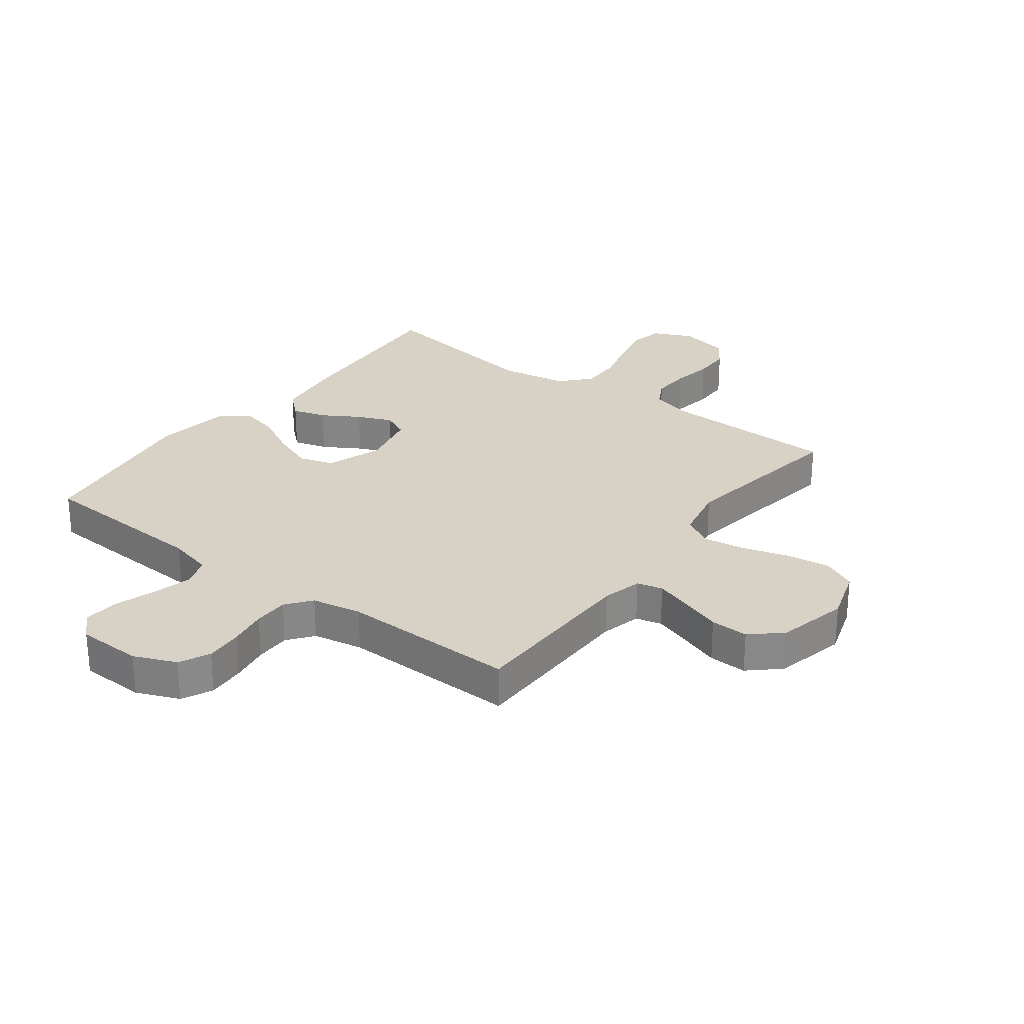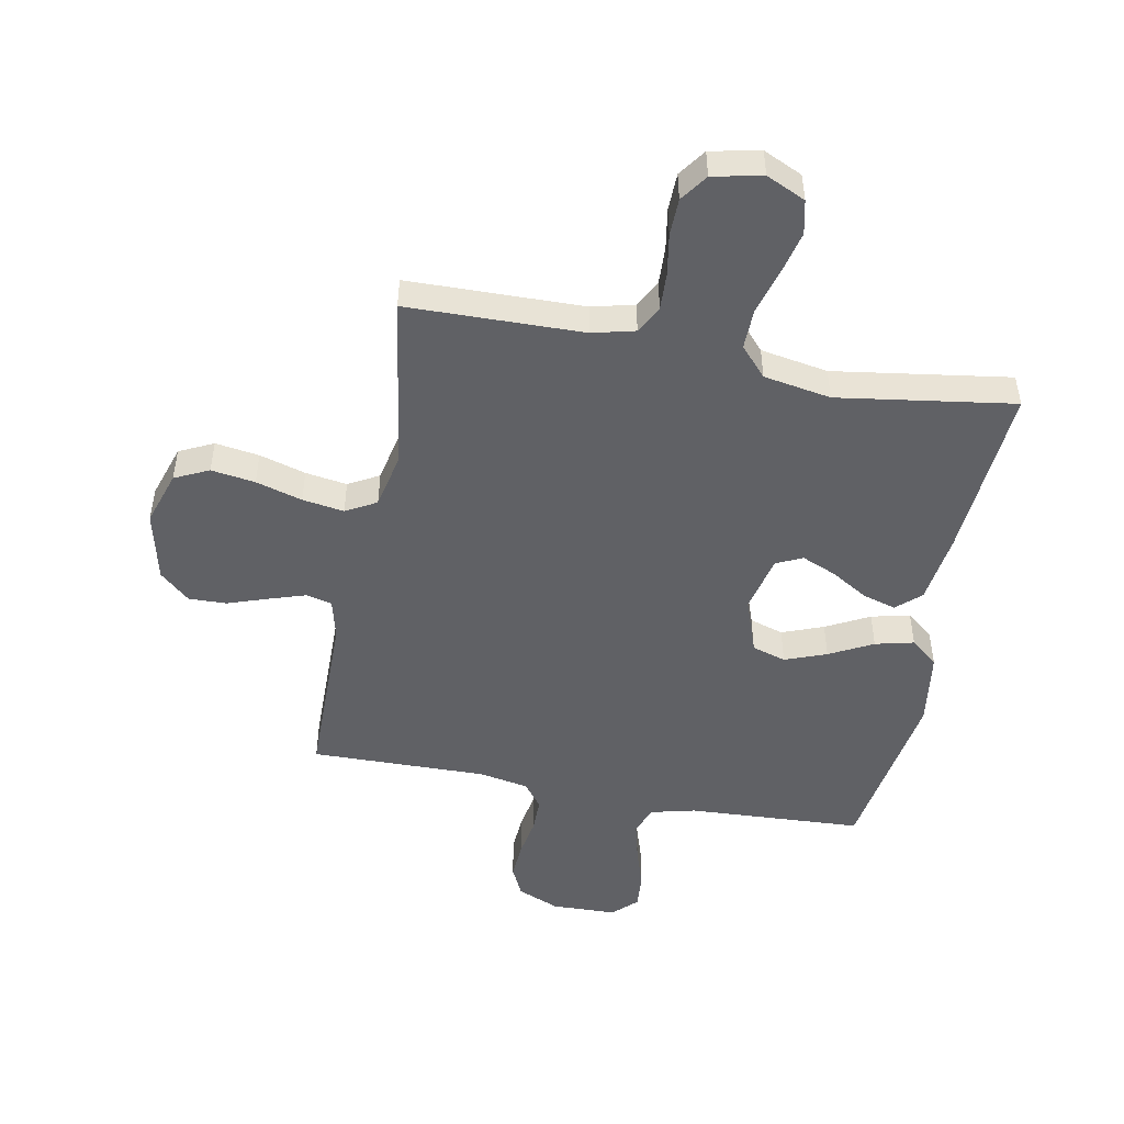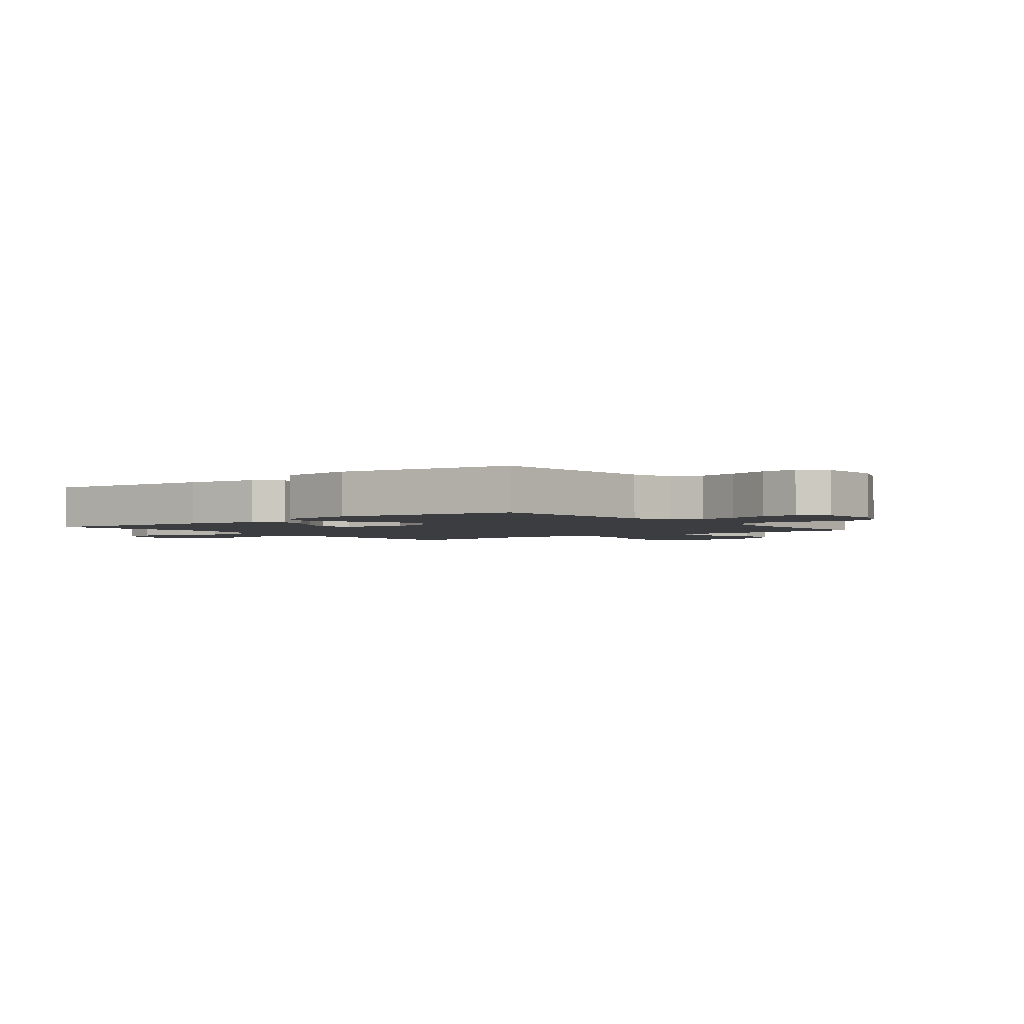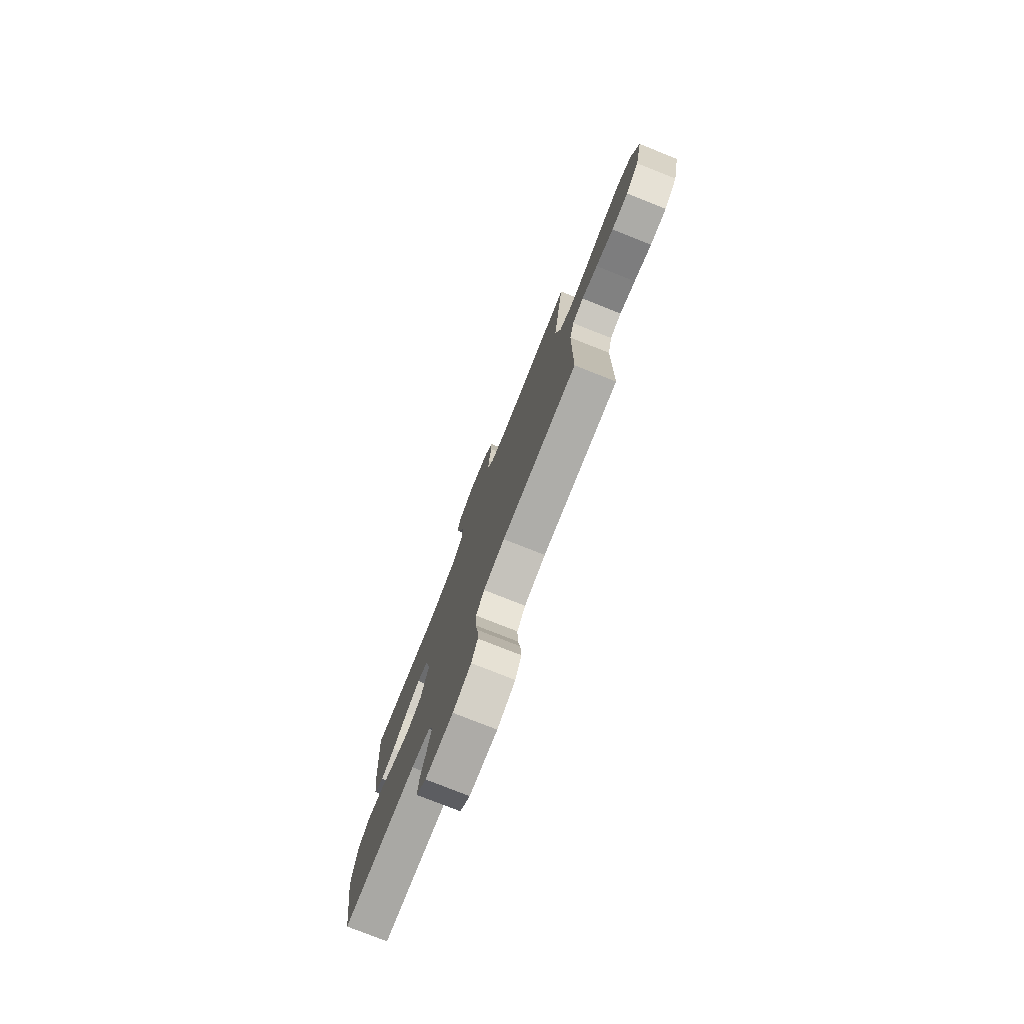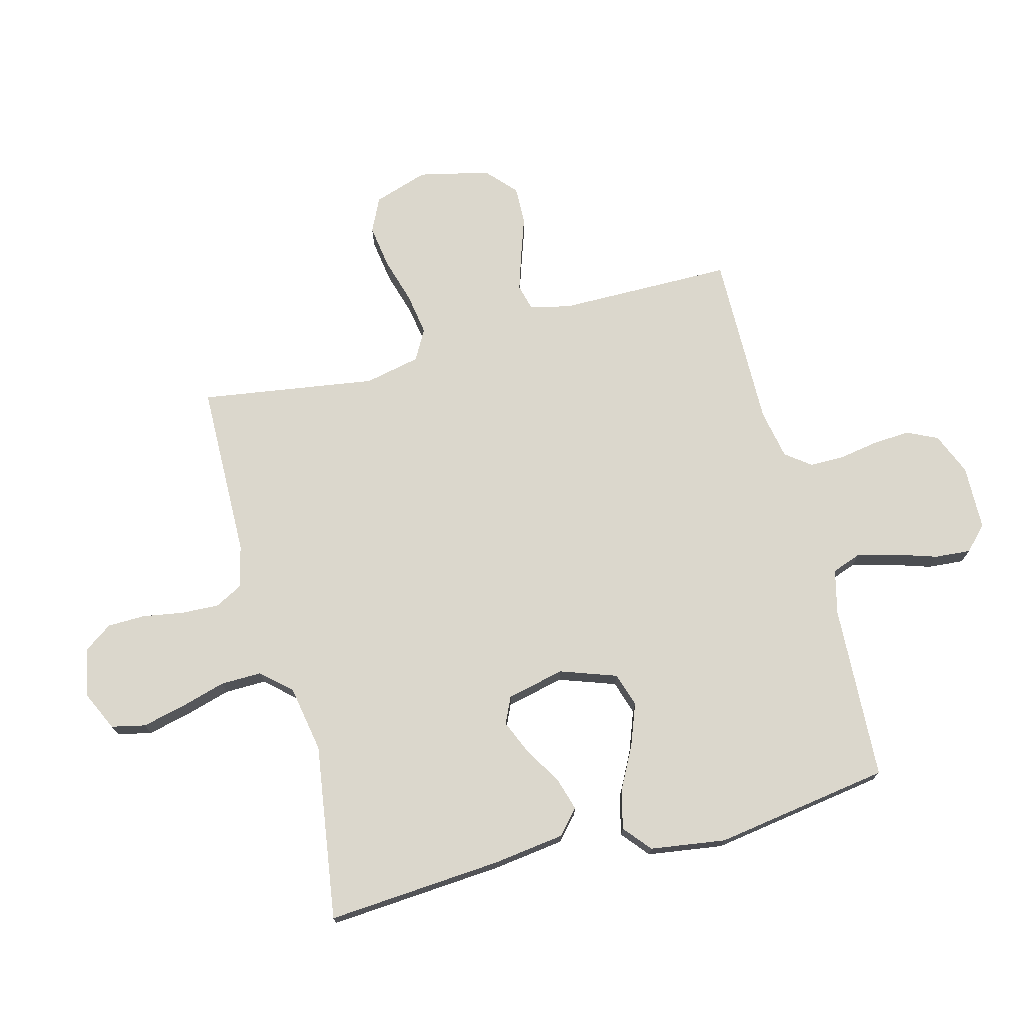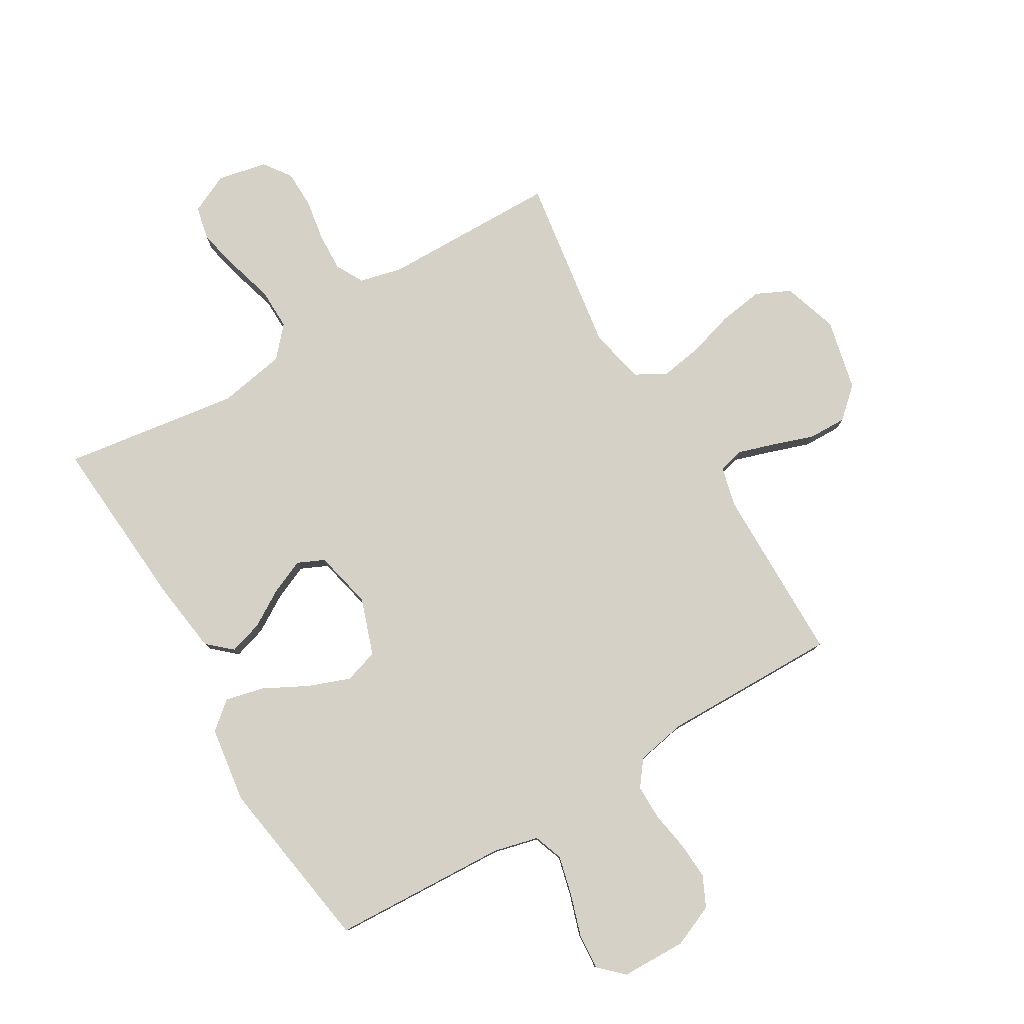
<metadata>
{"format":"obj","ext":"obj","renderer":"f3d","projection":"perspective","resolution":1024,"background":"white","views":[{"elev":27.5,"azim":-143.0,"up":"+Y"},{"elev":-48.8,"azim":-10.9,"up":"+Y"},{"elev":-2.4,"azim":128.1,"up":"+Y"},{"elev":-78.0,"azim":-111.6,"up":"+Z"},{"elev":73.3,"azim":75.1,"up":"+Y"},{"elev":79.6,"azim":149.1,"up":"+Y"}]}
</metadata>
<code>
v -0.5 0.07 0.5
v -0.2 0.07 0.506
v -0.128 0.07 0.524
v -0.103 0.07 0.571
v -0.106 0.07 0.636
v -0.118 0.07 0.706
v -0.117 0.07 0.77
v -0.084 0.07 0.817
v 0 0.07 0.835
v 0.067 0.07 0.804
v 0.08 0.07 0.746
v 0.063 0.07 0.673
v 0.041 0.07 0.595
v 0.04 0.07 0.525
v 0.085 0.07 0.475
v 0.2 0.07 0.455
v 0.5 0.07 0.5
v 0.479 0.07 0.2
v 0.463 0.07 0.077
v 0.422 0.07 0.04
v 0.365 0.07 0.057
v 0.302 0.07 0.095
v 0.243 0.07 0.12
v 0.198 0.07 0.099
v 0.176 0.07 0
v 0.21 0.07 -0.096
v 0.268 0.07 -0.114
v 0.339 0.07 -0.087
v 0.413 0.07 -0.048
v 0.479 0.07 -0.032
v 0.526 0.07 -0.071
v 0.545 0.07 -0.2
v 0.5 0.07 -0.5
v 0.2 0.07 -0.516
v 0.124 0.07 -0.535
v 0.106 0.07 -0.585
v 0.123 0.07 -0.652
v 0.146 0.07 -0.723
v 0.151 0.07 -0.784
v 0.111 0.07 -0.823
v 0 0.07 -0.826
v -0.072 0.07 -0.796
v -0.097 0.07 -0.744
v -0.093 0.07 -0.68
v -0.082 0.07 -0.614
v -0.082 0.07 -0.554
v -0.115 0.07 -0.511
v -0.2 0.07 -0.495
v -0.5 0.07 -0.5
v -0.503 0.07 -0.2
v -0.52 0.07 -0.132
v -0.564 0.07 -0.121
v -0.626 0.07 -0.141
v -0.695 0.07 -0.165
v -0.76 0.07 -0.167
v -0.811 0.07 -0.121
v -0.839 0.07 0
v -0.809 0.07 0.093
v -0.751 0.07 0.121
v -0.676 0.07 0.11
v -0.597 0.07 0.087
v -0.526 0.07 0.076
v -0.474 0.07 0.105
v -0.454 0.07 0.2
v -0.5 0 0.5
v -0.2 0 0.506
v -0.128 0 0.524
v -0.103 0 0.571
v -0.106 0 0.636
v -0.118 0 0.706
v -0.117 0 0.77
v -0.084 0 0.817
v 0 0 0.835
v 0.067 0 0.804
v 0.08 0 0.746
v 0.063 0 0.673
v 0.041 0 0.595
v 0.04 0 0.525
v 0.085 0 0.475
v 0.2 0 0.455
v 0.5 0 0.5
v 0.479 0 0.2
v 0.463 0 0.077
v 0.422 0 0.04
v 0.365 0 0.057
v 0.302 0 0.095
v 0.243 0 0.12
v 0.198 0 0.099
v 0.176 0 0
v 0.21 0 -0.096
v 0.268 0 -0.114
v 0.339 0 -0.087
v 0.413 0 -0.048
v 0.479 0 -0.032
v 0.526 0 -0.071
v 0.545 0 -0.2
v 0.5 0 -0.5
v 0.2 0 -0.516
v 0.124 0 -0.535
v 0.106 0 -0.585
v 0.123 0 -0.652
v 0.146 0 -0.723
v 0.151 0 -0.784
v 0.111 0 -0.823
v 0 0 -0.826
v -0.072 0 -0.796
v -0.097 0 -0.744
v -0.093 0 -0.68
v -0.082 0 -0.614
v -0.082 0 -0.554
v -0.115 0 -0.511
v -0.2 0 -0.495
v -0.5 0 -0.5
v -0.503 0 -0.2
v -0.52 0 -0.132
v -0.564 0 -0.121
v -0.626 0 -0.141
v -0.695 0 -0.165
v -0.76 0 -0.167
v -0.811 0 -0.121
v -0.839 0 0
v -0.809 0 0.093
v -0.751 0 0.121
v -0.676 0 0.11
v -0.597 0 0.087
v -0.526 0 0.076
v -0.474 0 0.105
v -0.454 0 0.2
f 58 59 60 61
f 58 61 62
f 57 58 62
f 56 57 62
f 53 54 55 56
f 52 53 56 62
f 51 52 62 63
f 48 49 50
f 47 48 50 51
f 42 43 44 45
f 42 45 46
f 41 42 46
f 40 41 46
f 37 38 39 40
f 36 37 40 46
f 35 36 46 47
f 31 32 33 34
f 28 29 30 31
f 27 28 31 34
f 26 27 34 35
f 19 20 21 22
f 19 22 23
f 16 17 18 19
f 15 16 19 23
f 14 15 23 24
f 10 11 12 13
f 8 9 10 13
f 8 13 14
f 5 6 7 8
f 4 5 8 14
f 3 4 14 24
f 64 1 2
f 25 26 35 47
f 47 51 63 64
f 24 25 47 64
f 2 3 24 64
f 125 124 123 122
f 126 125 122
f 126 122 121
f 126 121 120
f 120 119 118 117
f 126 120 117 116
f 127 126 116 115
f 114 113 112
f 115 114 112 111
f 109 108 107 106
f 110 109 106
f 110 106 105
f 110 105 104
f 104 103 102 101
f 110 104 101 100
f 111 110 100 99
f 98 97 96 95
f 95 94 93 92
f 98 95 92 91
f 99 98 91 90
f 86 85 84 83
f 87 86 83
f 83 82 81 80
f 87 83 80 79
f 88 87 79 78
f 77 76 75 74
f 77 74 73 72
f 78 77 72
f 72 71 70 69
f 78 72 69 68
f 88 78 68 67
f 66 65 128
f 111 99 90 89
f 128 127 115 111
f 128 111 89 88
f 128 88 67 66
f 1 65 66 2
f 2 66 67 3
f 3 67 68 4
f 4 68 69 5
f 5 69 70 6
f 6 70 71 7
f 7 71 72 8
f 8 72 73 9
f 9 73 74 10
f 10 74 75 11
f 11 75 76 12
f 12 76 77 13
f 13 77 78 14
f 14 78 79 15
f 15 79 80 16
f 16 80 81 17
f 17 81 82 18
f 18 82 83 19
f 19 83 84 20
f 20 84 85 21
f 21 85 86 22
f 22 86 87 23
f 23 87 88 24
f 24 88 89 25
f 25 89 90 26
f 26 90 91 27
f 27 91 92 28
f 28 92 93 29
f 29 93 94 30
f 30 94 95 31
f 31 95 96 32
f 32 96 97 33
f 33 97 98 34
f 34 98 99 35
f 35 99 100 36
f 36 100 101 37
f 37 101 102 38
f 38 102 103 39
f 39 103 104 40
f 40 104 105 41
f 41 105 106 42
f 42 106 107 43
f 43 107 108 44
f 44 108 109 45
f 45 109 110 46
f 46 110 111 47
f 47 111 112 48
f 48 112 113 49
f 49 113 114 50
f 50 114 115 51
f 51 115 116 52
f 52 116 117 53
f 53 117 118 54
f 54 118 119 55
f 55 119 120 56
f 56 120 121 57
f 57 121 122 58
f 58 122 123 59
f 59 123 124 60
f 60 124 125 61
f 61 125 126 62
f 62 126 127 63
f 63 127 128 64
f 64 128 65 1

</code>
